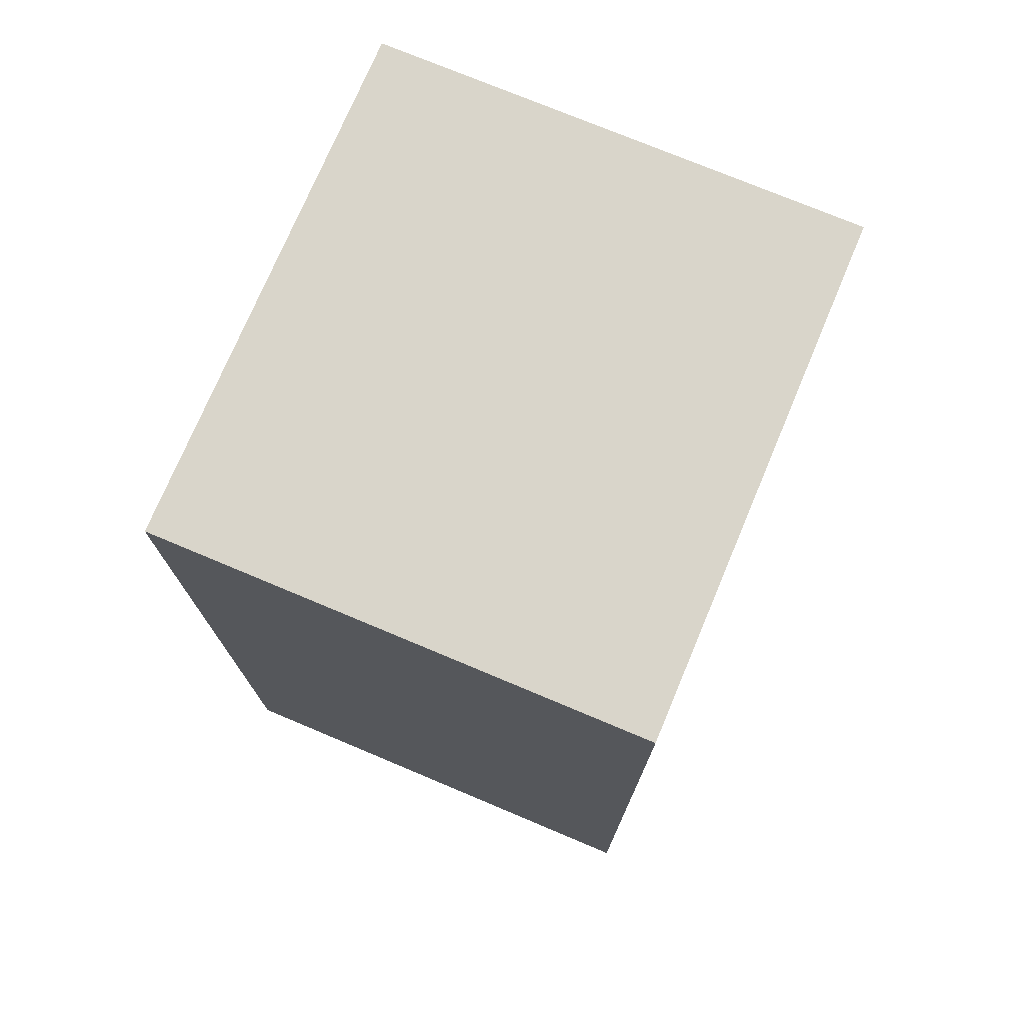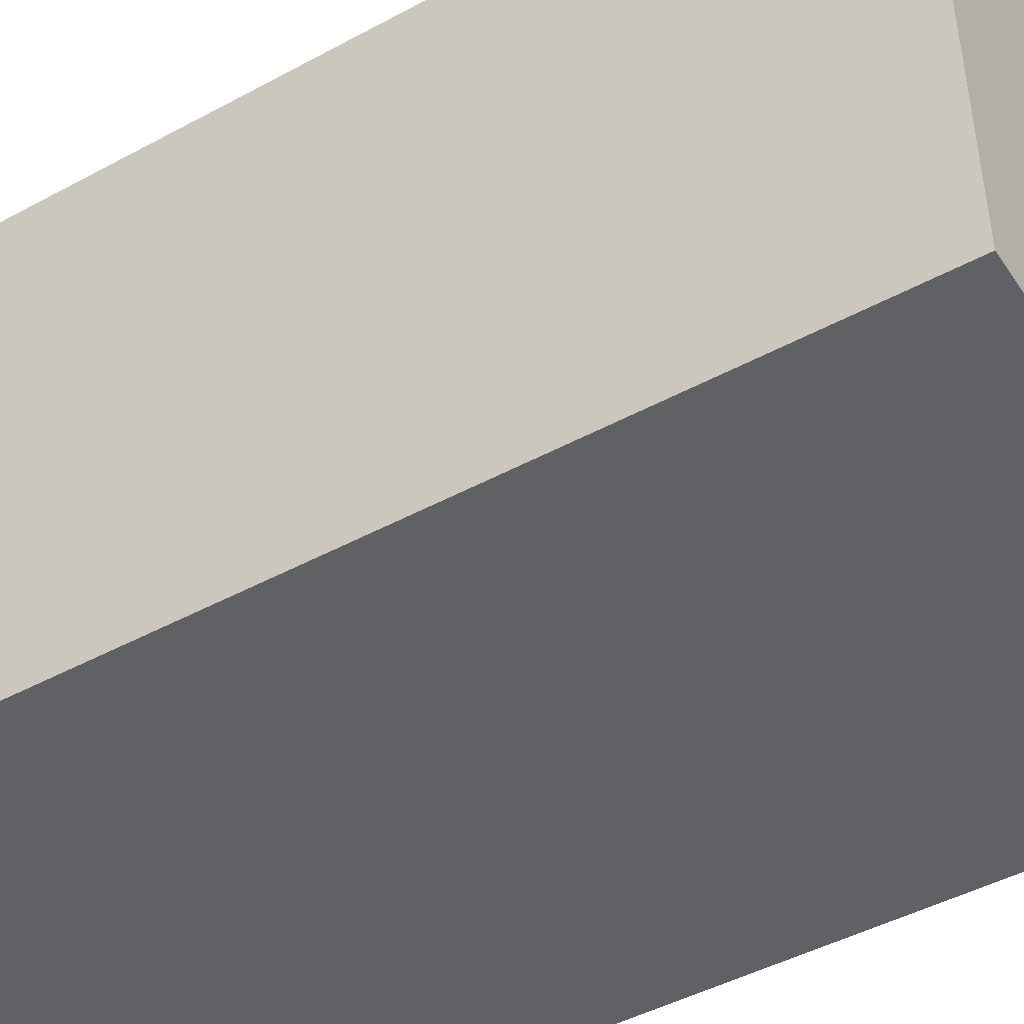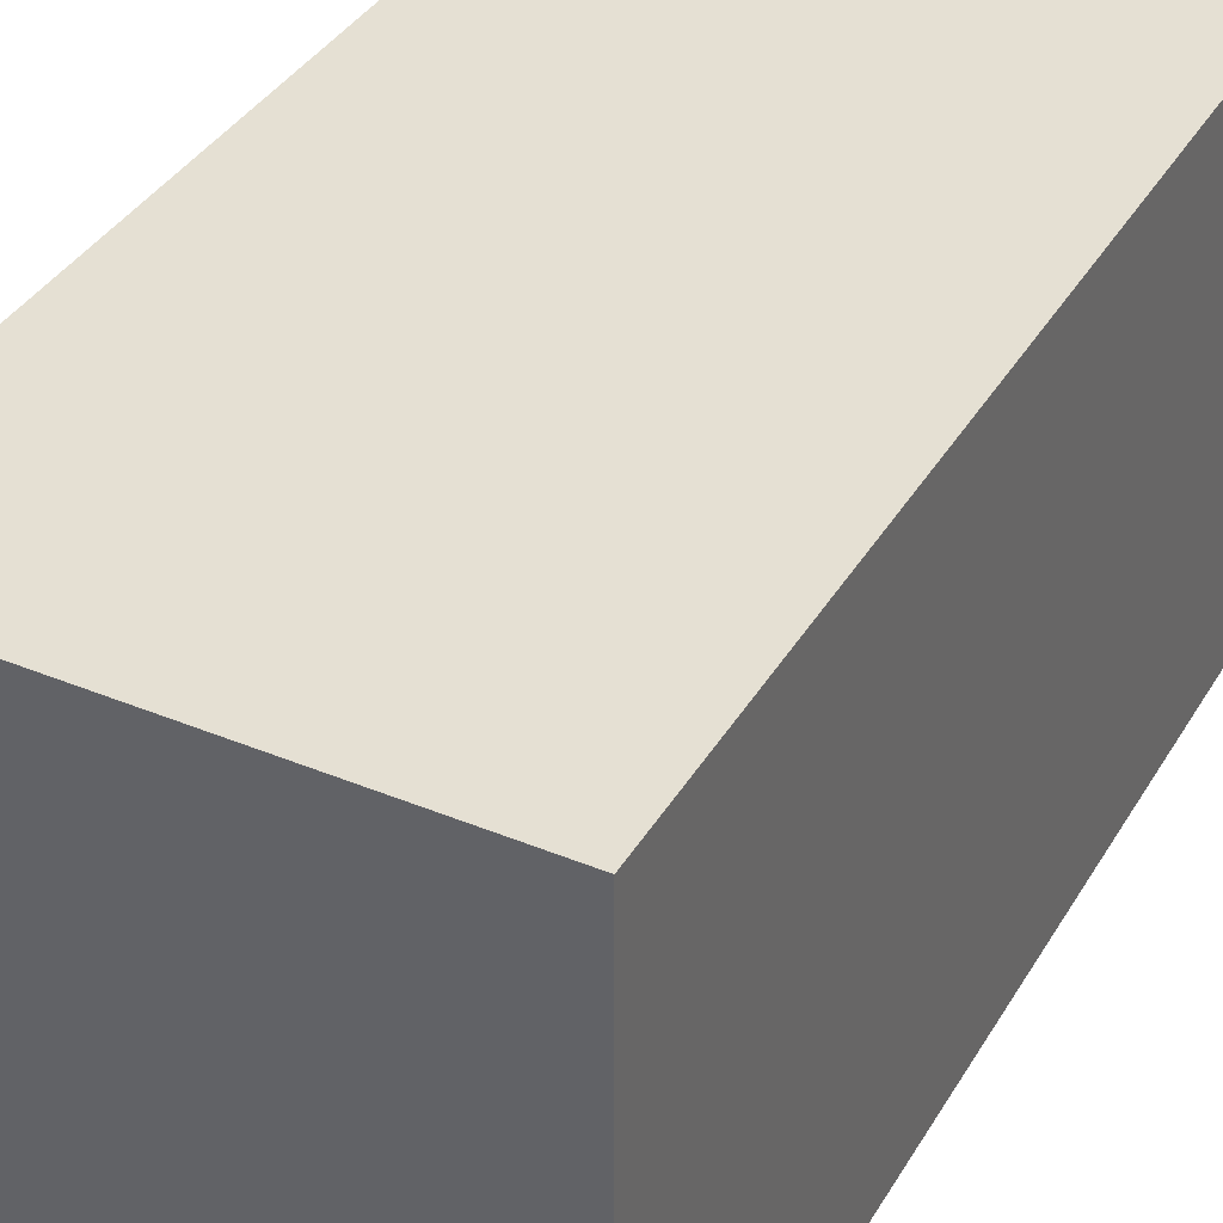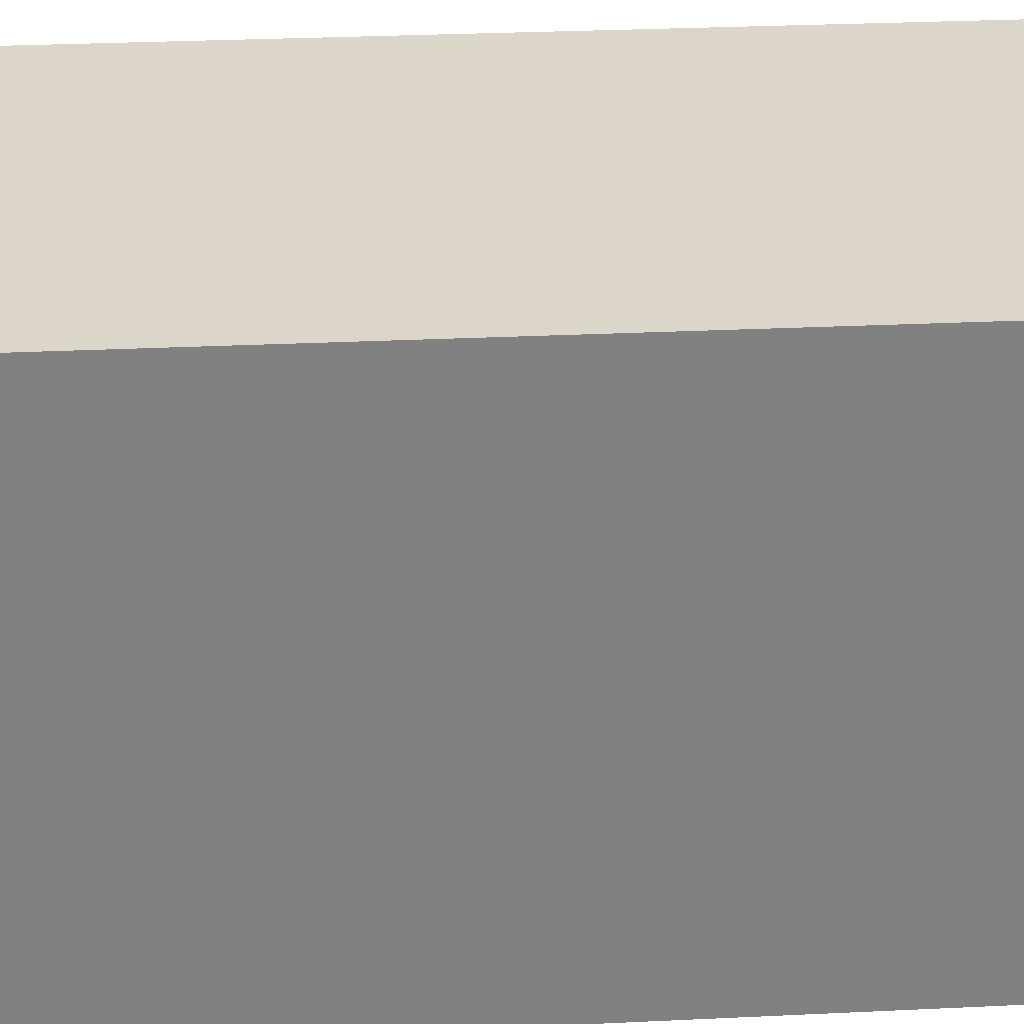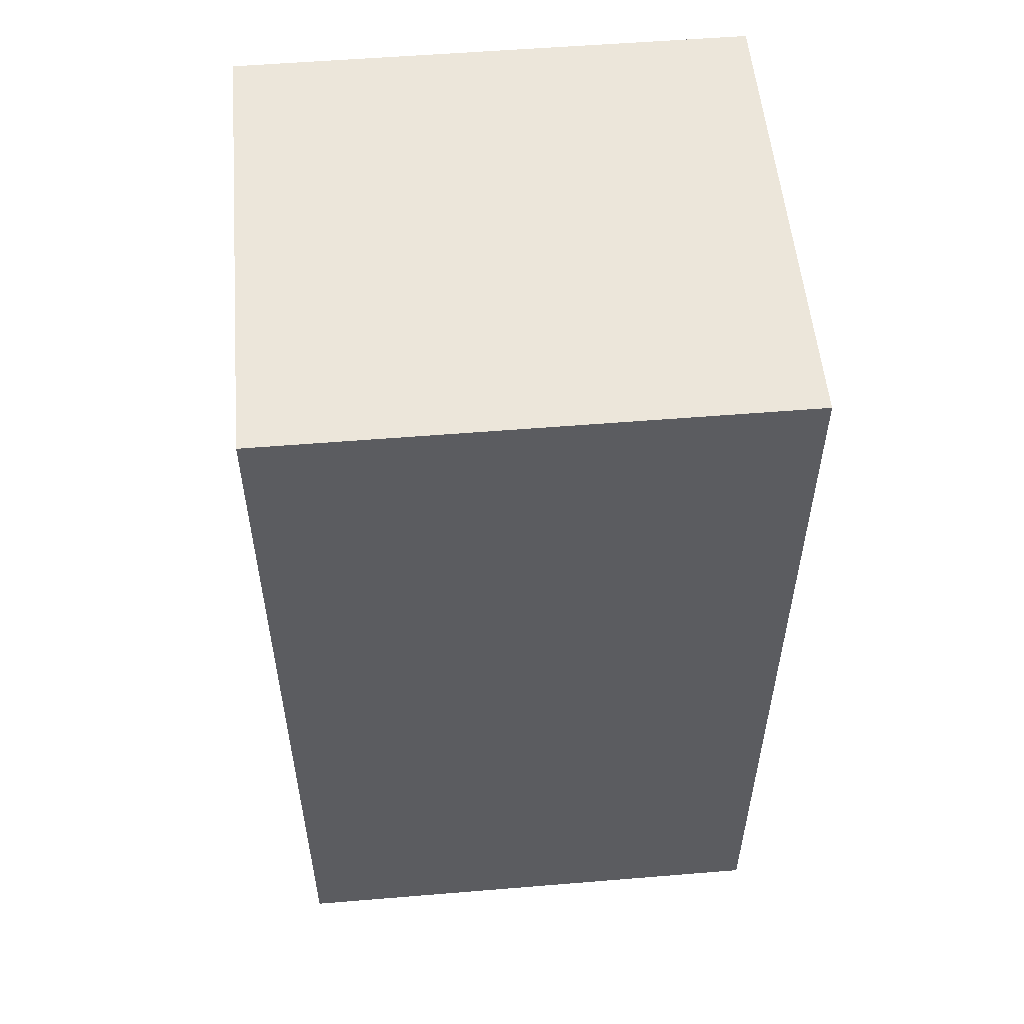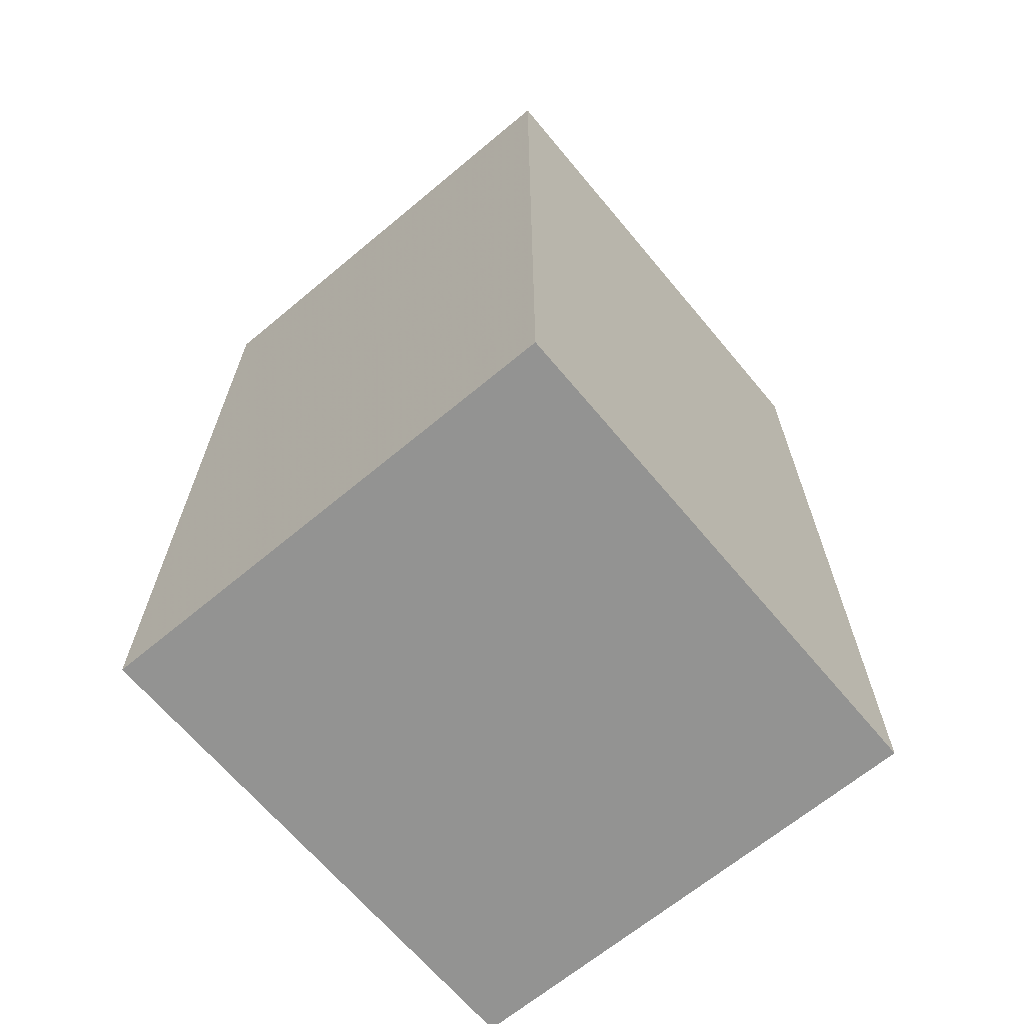
<metadata>
{"format":"obj","ext":"obj","renderer":"f3d","projection":"perspective","resolution":1024,"background":"white","views":[{"elev":74.5,"azim":22.8,"up":"+Z"},{"elev":-45.9,"azim":121.9,"up":"+Y"},{"elev":37.9,"azim":-152.3,"up":"+Y"},{"elev":29.9,"azim":-94.0,"up":"+Y"},{"elev":54.2,"azim":-95.0,"up":"+Z"},{"elev":-66.6,"azim":-140.1,"up":"+Z"}]}
</metadata>
<code>
v -1.709 -1.076 3.233
v 1.709 -1.076 3.233
v -1.709 2.578 3.233
v 1.709 2.578 3.233
v -1.709 2.578 -3.238
v 1.709 2.578 -3.238
v -1.709 -1.076 -3.238
v 1.709 -1.076 -3.238
f 1 2 3
f 3 2 4
f 3 4 5
f 5 4 6
f 5 6 7
f 7 6 8
f 7 8 1
f 1 8 2
f 2 8 4
f 4 8 6
f 7 1 5
f 5 1 3

</code>
